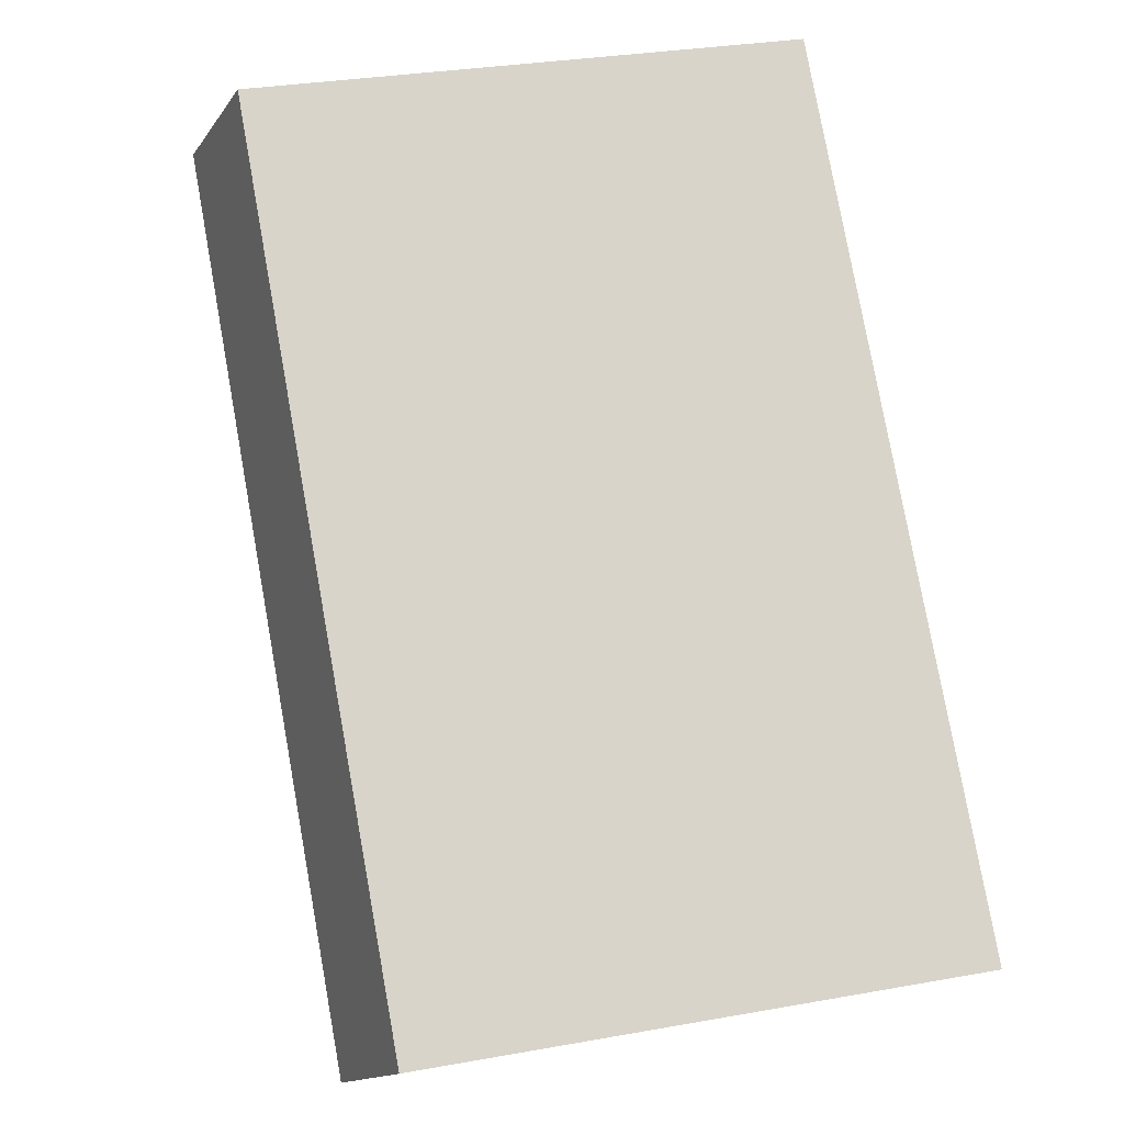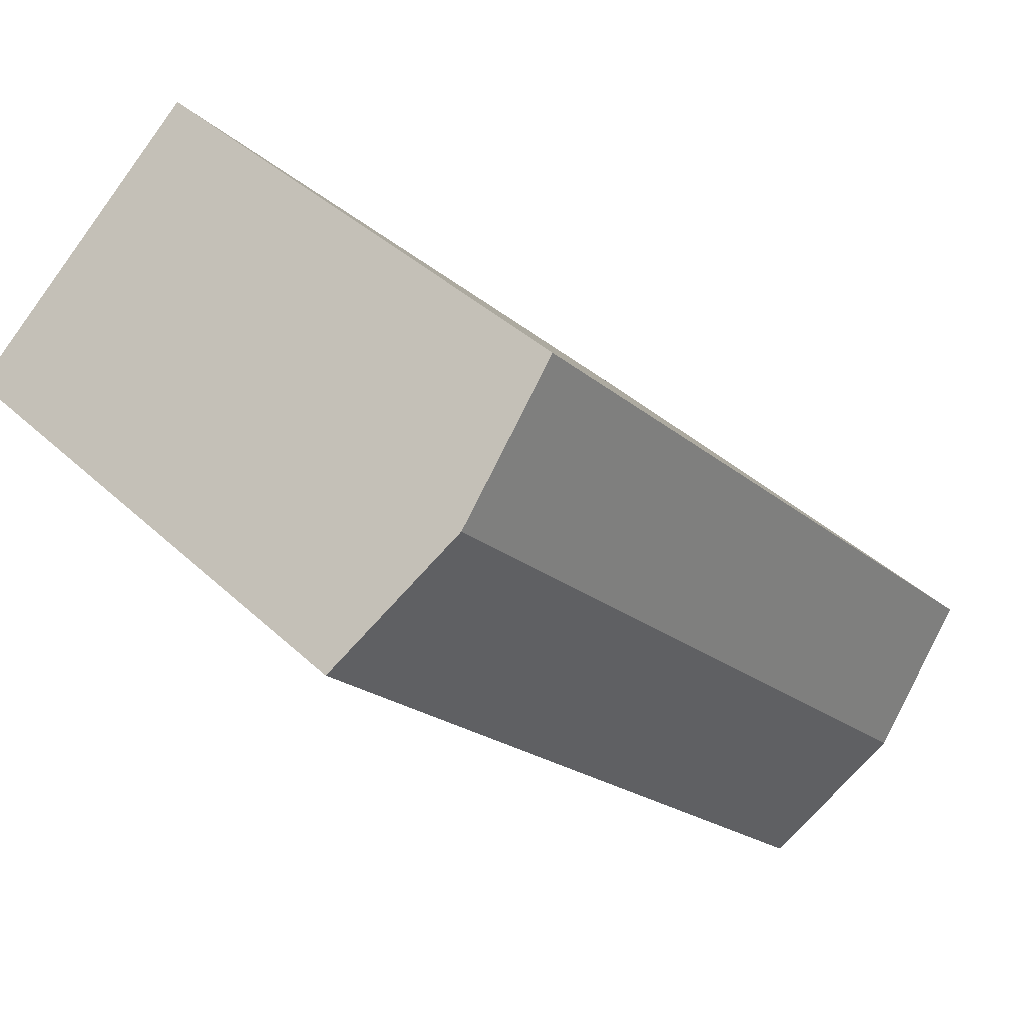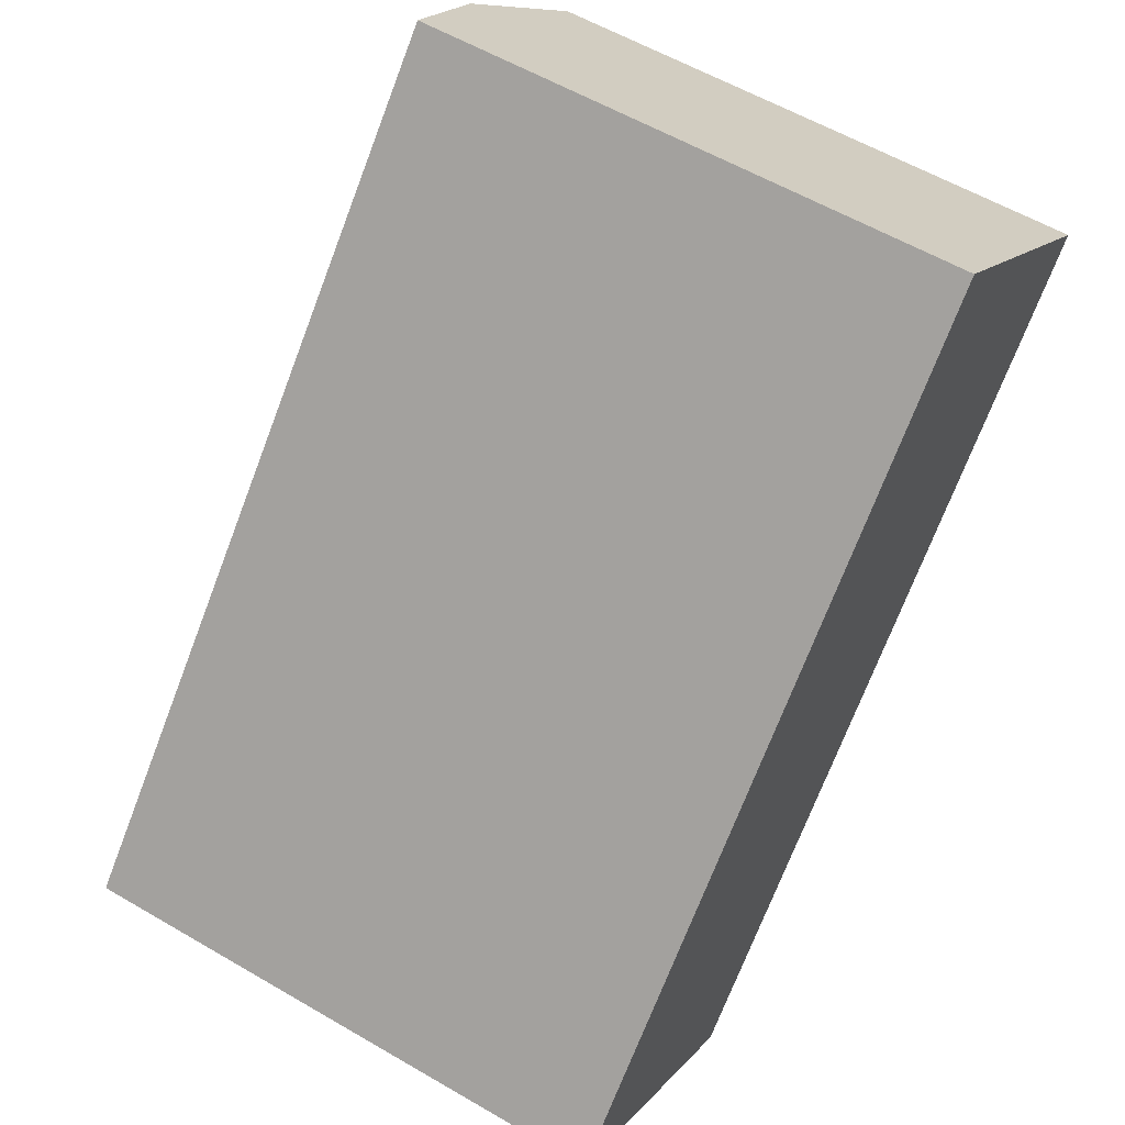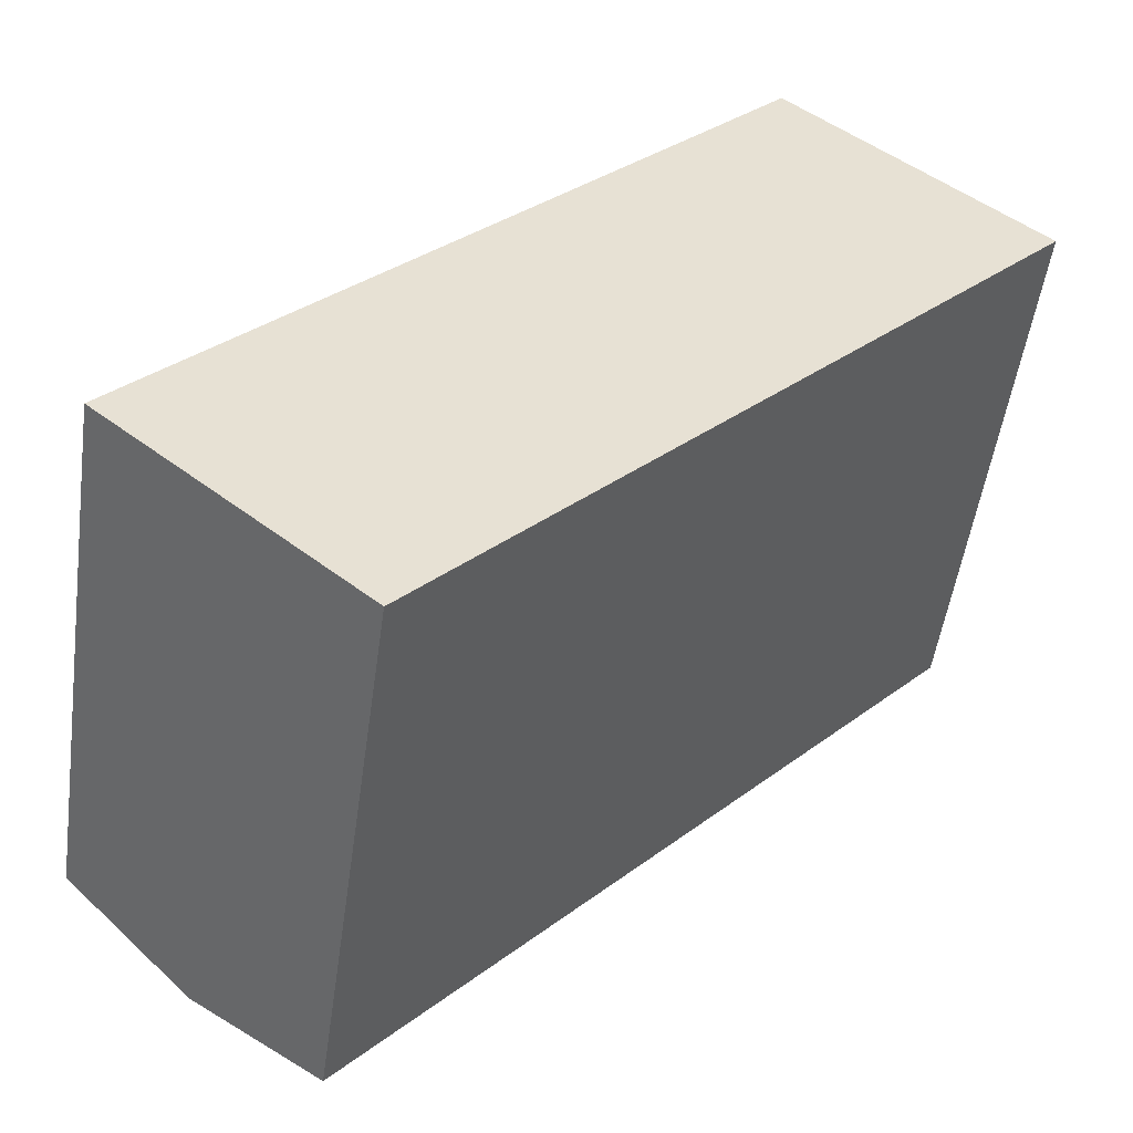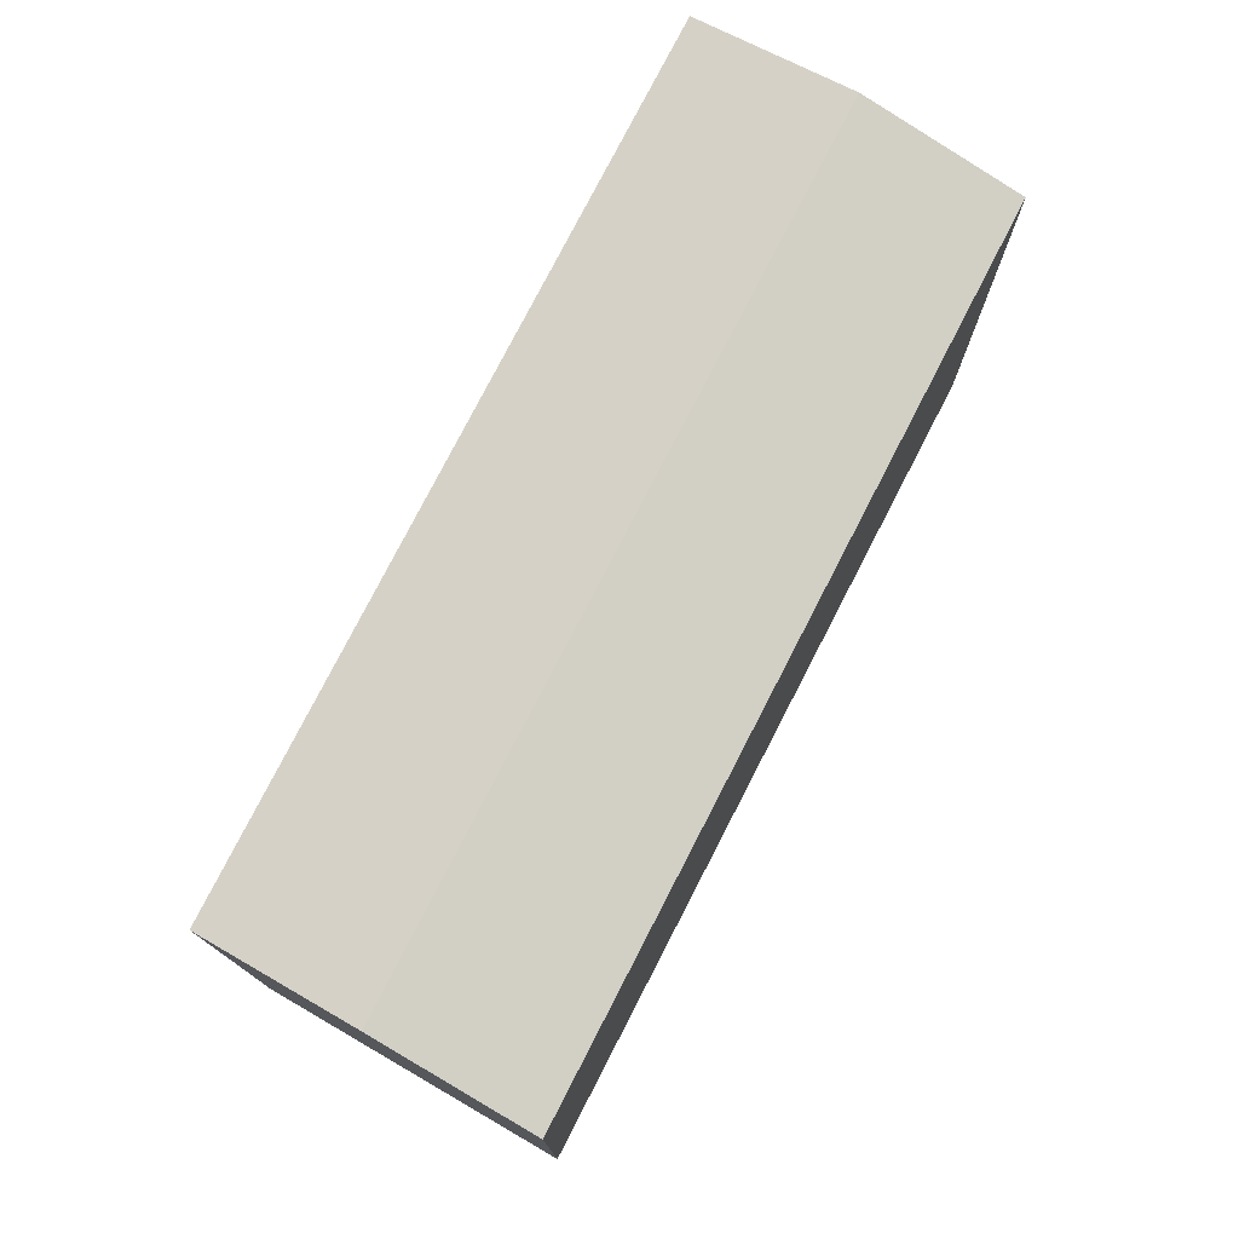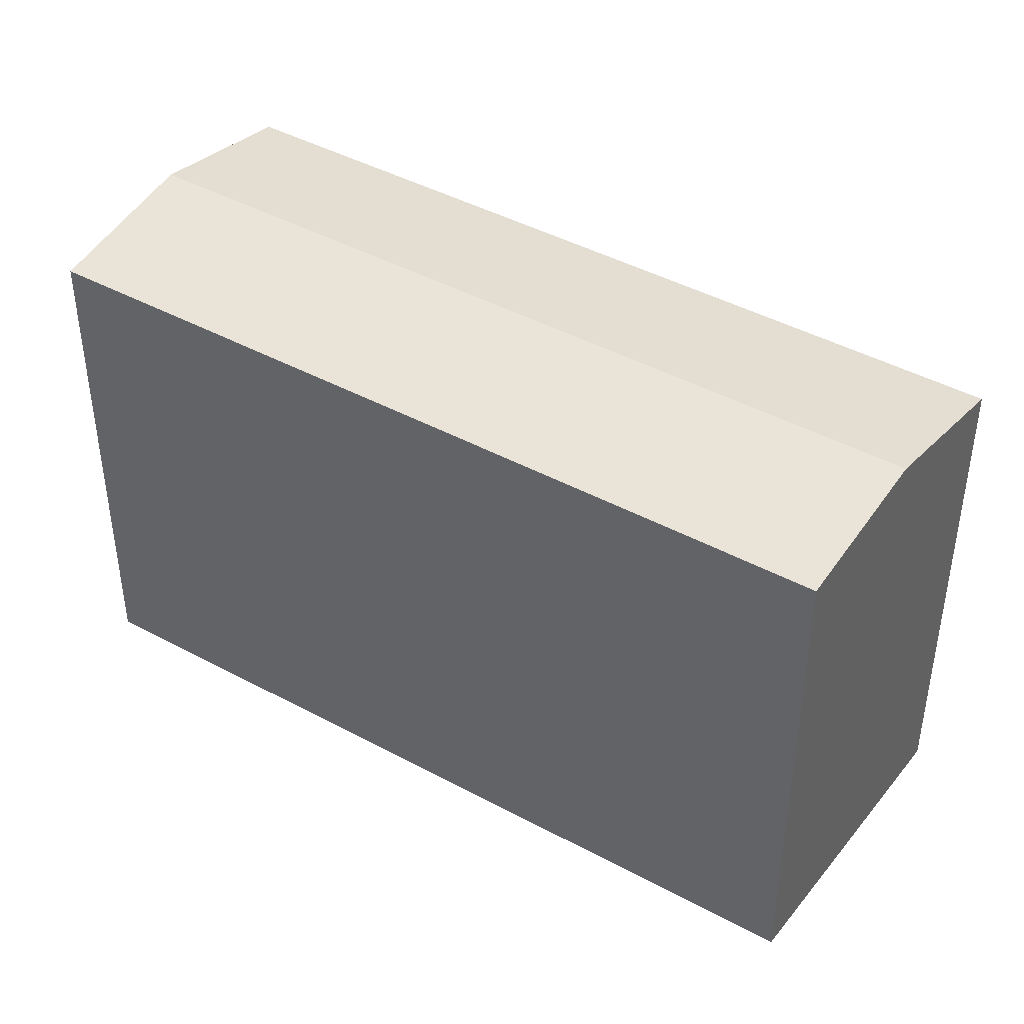
<metadata>
{"format":"obj","ext":"obj","renderer":"f3d","projection":"perspective","resolution":1024,"background":"white","views":[{"elev":29.5,"azim":-105.0,"up":"+Z"},{"elev":39.8,"azim":138.9,"up":"+Z"},{"elev":57.5,"azim":-58.7,"up":"+Z"},{"elev":-51.3,"azim":-8.0,"up":"+Z"},{"elev":77.6,"azim":-109.6,"up":"+Y"},{"elev":43.7,"azim":-14.4,"up":"+Y"}]}
</metadata>
<code>
v  24.73 -1.615e-15 26.38
v  10.26 5.309e-16 -8.671
v  34.99 -1.084e-15 17.71
v  0 0 0
v  5.128 23.16 -4.336
v  24.73 21.98 26.38
v  29.86 23.16 22.04
v  0.0004697 21.98 -0.0006948
v  10.26 21.98 -8.672
v  34.99 21.98 17.7
g defaultobject
f 1 2 3
f 2 1 4
f 5 6 7
f 6 5 8
f 9 7 10
f 7 9 5
f 10 1 3
f 1 10 6
f 6 10 7
f 6 4 1
f 4 6 8
f 8 2 4
f 2 8 9
f 9 8 5
f 2 10 3
f 10 2 9

</code>
